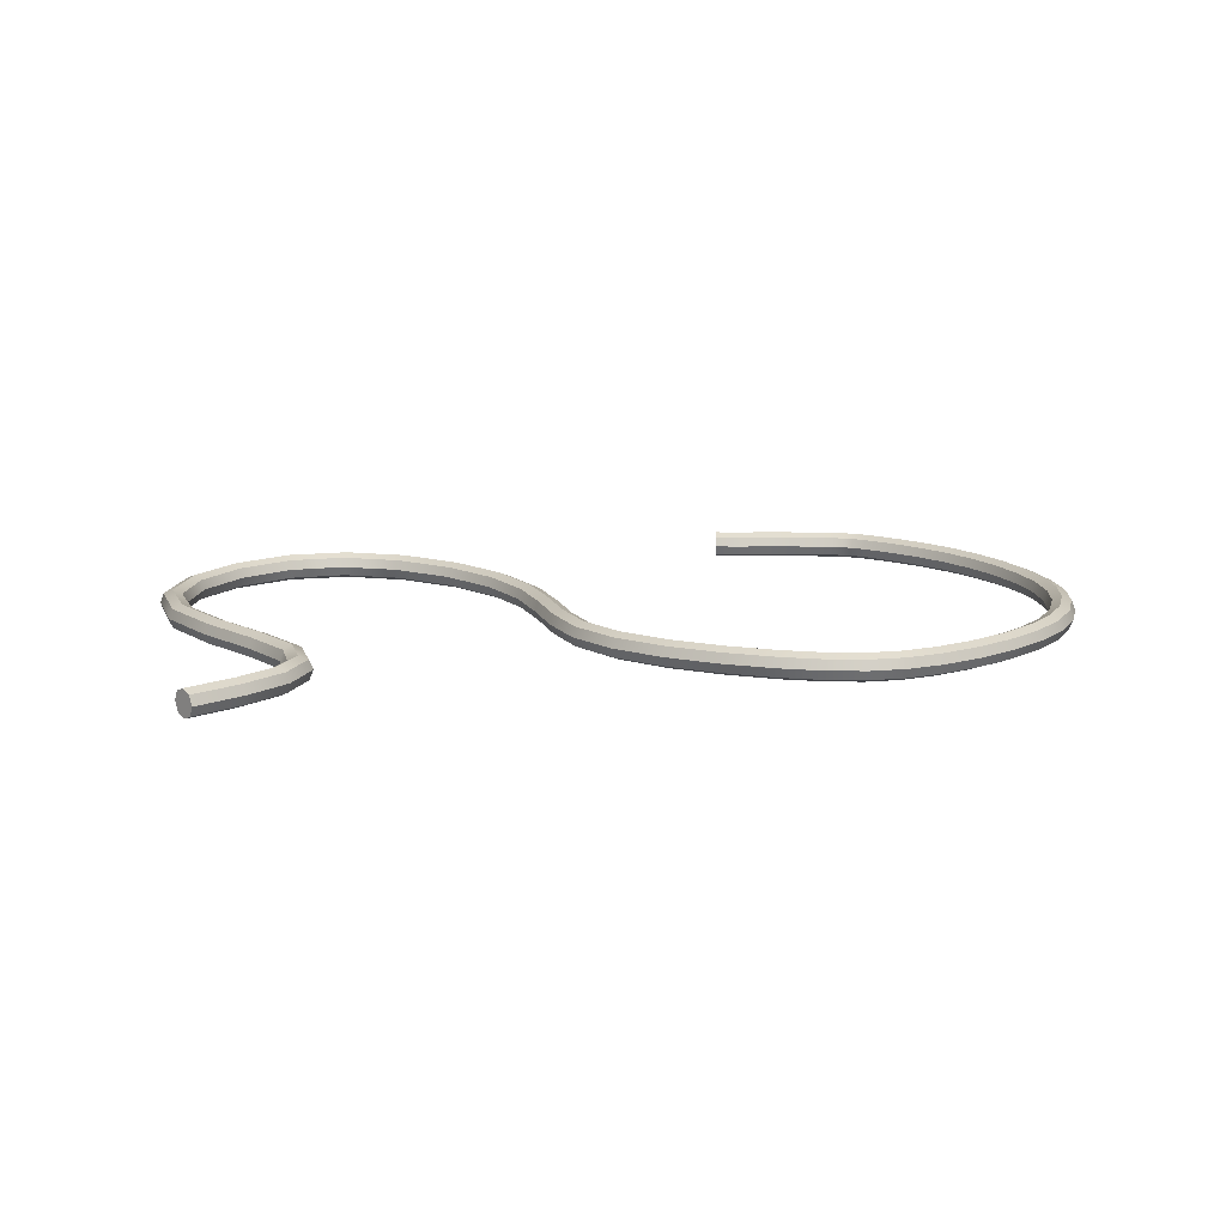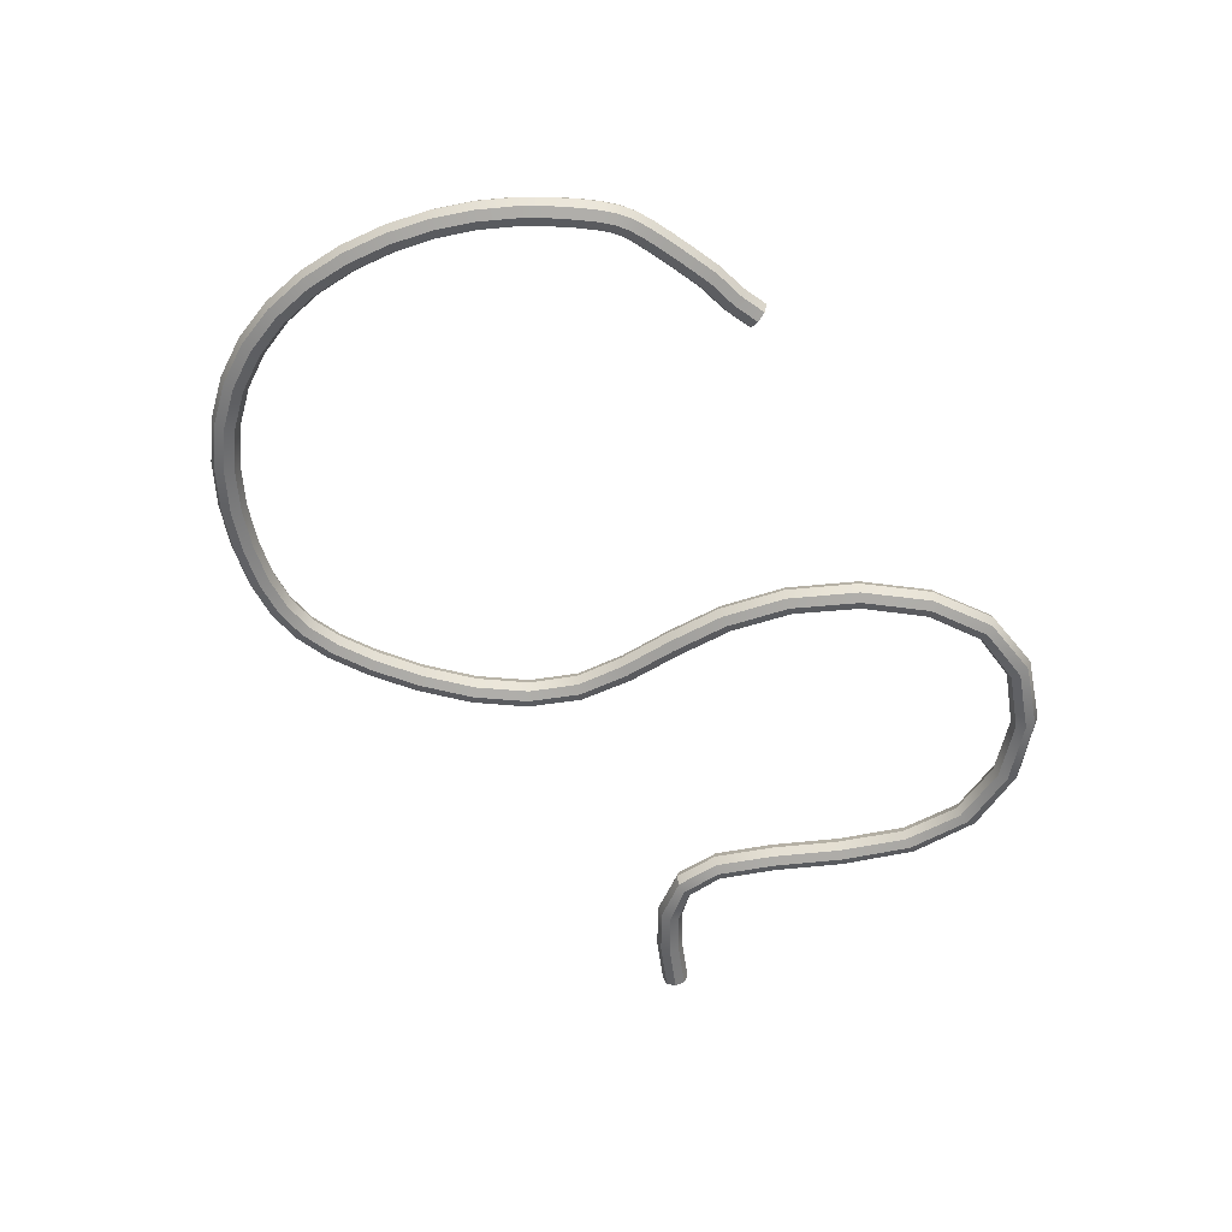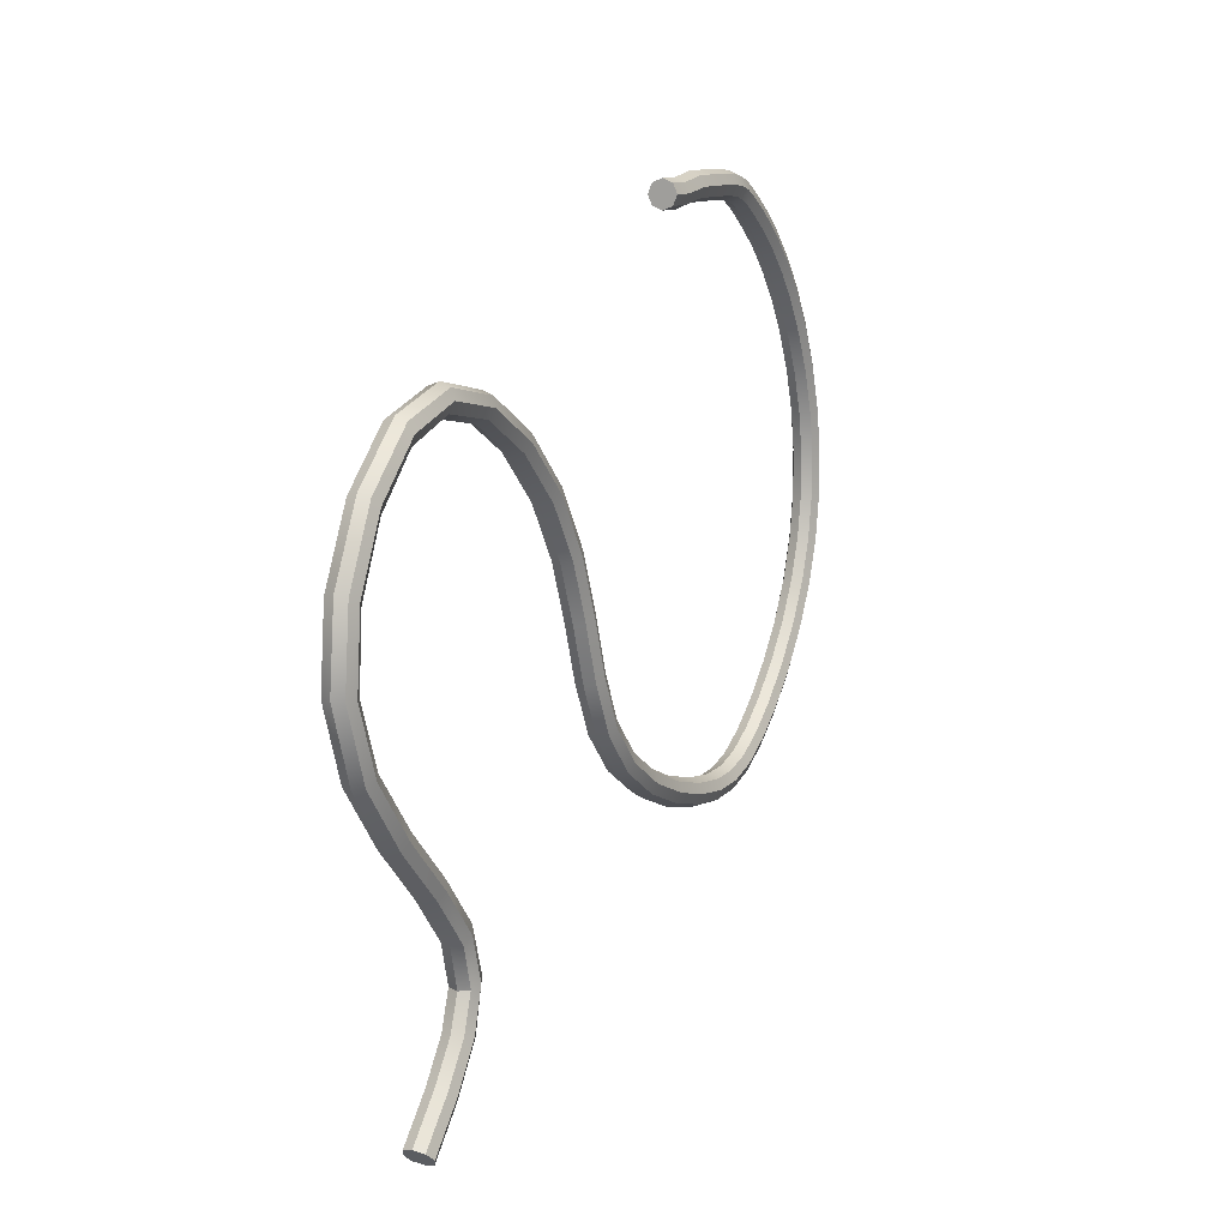
<metadata>
{"format":"obj","ext":"obj","renderer":"f3d","projection":"perspective","resolution":1024,"background":"white","views":[{"elev":13.5,"azim":-176.7,"up":"+Y"},{"elev":-55.1,"azim":-36.9,"up":"+Y"},{"elev":10.9,"azim":114.8,"up":"+Z"}]}
</metadata>
<code>
g default
v 0.3275 -0.2315 -0.2315
v 0.3275 -0.3275 -0
v 0.3275 -0.2315 0.2315
v 0.3275 -0 0.3275
v 0.3275 0.2315 0.2315
v 0.3275 0.3275 0
v 0.3275 0.2315 -0.2315
v 0.3275 -0 -0.3275
v -0.3275 -0.2315 -0.2315
v -0.3275 -0.3275 -0
v -0.3275 -0.2315 0.2315
v -0.3275 0 0.3275
v -0.3275 0.2315 0.2315
v -0.3275 0.3275 0
v -0.3275 0.2315 -0.2315
v -0.3275 0 -0.3275
v 0.3275 -0 0
v -1.095 -0.2315 -0.1219
v -1.741 -0.2315 -0.1179
v -2.34 -0.2315 -0.1214
v -2.822 -0.2315 -0.1393
v -3.17 -0.2315 -0.1796
v -3.438 -0.2315 -0.2563
v -3.713 -0.2315 -0.3884
v -4.086 -0.2315 -0.6065
v -4.578 -0.2315 -0.9273
v -5.142 -0.2315 -1.356
v -5.735 -0.2315 -1.905
v -6.319 -0.2315 -2.583
v -6.855 -0.2315 -3.384
v -7.308 -0.2315 -4.28
v -7.638 -0.2315 -5.235
v -7.811 -0.2315 -6.217
v -7.809 -0.2315 -7.203
v -7.63 -0.2315 -8.178
v -7.269 -0.2315 -9.123
v -6.725 -0.2315 -10.02
v -6.038 -0.2315 -10.85
v -5.272 -0.2315 -11.56
v -4.494 -0.2315 -12.12
v -3.757 -0.2315 -12.49
v -3.028 -0.2315 -12.68
v -2.223 -0.2315 -12.7
v -1.253 -0.2315 -12.56
v -0.09323 -0.2315 -12.25
v 1.116 -0.2315 -11.77
v 2.212 -0.2315 -11.1
v 3.036 -0.2315 -10.23
v 3.564 -0.2315 -9.16
v 4.005 -0.2315 -7.929
v 4.563 -0.2315 -6.605
v 5.45 -0.2315 -5.278
v 6.725 -0.2315 -4.098
v 8.236 -0.2315 -3.262
v 9.834 -0.2315 -2.956
v 11.37 -0.2315 -3.38
v 12.63 -0.2315 -4.5
v 13.42 -0.2315 -6.037
v 13.58 -0.2315 -7.732
v 12.97 -0.2315 -9.347
v 11.81 -0.2315 -10.75
v 10.54 -0.2315 -11.96
v 9.599 -0.2315 -13.03
v 9.329 -0.2315 -13.95
v 9.61 -0.2315 -14.75
v 10.25 -0.2315 -15.58
v 11.11 -0.2315 -16.44
v -1.061 -0.3275 0.1072
v -1.739 -0.3275 0.1136
v -2.342 -0.3275 0.1102
v -2.831 -0.3275 0.09204
v -3.197 -0.3275 0.05048
v -3.5 -0.3275 -0.03306
v -3.811 -0.3275 -0.1787
v -4.203 -0.3275 -0.4063
v -4.705 -0.3275 -0.7333
v -5.282 -0.3275 -1.172
v -5.892 -0.3275 -1.734
v -6.494 -0.3275 -2.432
v -7.047 -0.3275 -3.255
v -7.514 -0.3275 -4.175
v -7.857 -0.3275 -5.159
v -8.039 -0.3275 -6.176
v -8.041 -0.3275 -7.203
v -7.858 -0.3275 -8.219
v -7.485 -0.3275 -9.205
v -6.923 -0.3275 -10.14
v -6.216 -0.3275 -10.99
v -5.43 -0.3275 -11.73
v -4.629 -0.3275 -12.31
v -3.863 -0.3275 -12.7
v -3.087 -0.3275 -12.9
v -2.23 -0.3275 -12.93
v -1.221 -0.3275 -12.79
v -0.03488 -0.3275 -12.48
v 1.202 -0.3275 -11.99
v 2.333 -0.3275 -11.3
v 3.203 -0.3275 -10.39
v 3.771 -0.3275 -9.265
v 4.223 -0.3275 -8.008
v 4.776 -0.3275 -6.695
v 5.642 -0.3275 -5.407
v 6.882 -0.3275 -4.269
v 8.347 -0.3275 -3.465
v 9.876 -0.3275 -3.184
v 11.31 -0.3275 -3.602
v 12.47 -0.3275 -4.671
v 13.21 -0.3275 -6.14
v 13.35 -0.3275 -7.751
v 12.75 -0.3275 -9.262
v 11.63 -0.3275 -10.6
v 10.38 -0.3275 -11.79
v 9.425 -0.3275 -12.88
v 9.108 -0.3275 -13.88
v 9.388 -0.3275 -14.82
v 10.07 -0.3275 -15.72
v 10.94 -0.3275 -16.61
v 10.94 -0 -16.61
v -1.028 -0.2315 0.3363
v -1.737 -0.2315 0.3451
v -2.343 -0.2315 0.3417
v -2.839 -0.2315 0.3234
v -3.223 -0.2315 0.2805
v -3.561 -0.2315 0.1902
v -3.909 -0.2315 0.03114
v -4.319 -0.2315 -0.2062
v -4.831 -0.2315 -0.5393
v -5.422 -0.2315 -0.9876
v -6.049 -0.2315 -1.564
v -6.669 -0.2315 -2.28
v -7.24 -0.2315 -3.126
v -7.721 -0.2315 -4.07
v -8.076 -0.2315 -5.083
v -8.267 -0.2315 -6.136
v -8.272 -0.2315 -7.202
v -8.086 -0.2315 -8.26
v -7.702 -0.2315 -9.286
v -7.122 -0.2315 -10.26
v -6.395 -0.2315 -11.14
v -5.588 -0.2315 -11.9
v -4.765 -0.2315 -12.49
v -3.968 -0.2315 -12.91
v -3.146 -0.2315 -13.13
v -2.237 -0.2315 -13.16
v -1.188 -0.2315 -13.02
v 0.02347 -0.2315 -12.7
v 1.287 -0.2315 -12.2
v 2.453 -0.2315 -11.49
v 3.371 -0.2315 -10.55
v 3.977 -0.2315 -9.369
v 4.441 -0.2315 -8.086
v 4.989 -0.2315 -6.785
v 5.834 -0.2315 -5.536
v 7.038 -0.2315 -4.44
v 8.458 -0.2315 -3.668
v 9.918 -0.2315 -3.412
v 11.24 -0.2315 -3.824
v 12.32 -0.2315 -4.842
v 13 -0.2315 -6.244
v 13.12 -0.2315 -7.771
v 12.54 -0.2315 -9.177
v 11.45 -0.2315 -10.45
v 10.22 -0.2315 -11.63
v 9.251 -0.2315 -12.72
v 8.888 -0.2315 -13.81
v 9.166 -0.2315 -14.89
v 9.881 -0.2315 -15.86
v 10.78 -0.2315 -16.77
v -1.014 0 0.4312
v -1.736 0 0.441
v -2.344 0 0.4376
v -2.843 0 0.4193
v -3.234 0 0.3758
v -3.587 0 0.2826
v -3.95 0 0.118
v -4.367 0 -0.1233
v -4.883 0 -0.4589
v -5.48 0 -0.9112
v -6.114 0 -1.493
v -6.742 0 -2.218
v -7.319 0 -3.073
v -7.806 0 -4.027
v -8.166 0 -5.051
v -8.361 0 -6.119
v -8.368 0 -7.202
v -8.18 0 -8.277
v -7.791 0 -9.32
v -7.204 0 -10.31
v -6.468 0 -11.2
v -5.653 0 -11.97
v -4.821 0 -12.57
v -4.012 0 -12.99
v -3.17 0 -13.22
v -2.24 0 -13.26
v -1.175 0 -13.11
v 0.04764 0 -12.8
v 1.322 -0 -12.29
v 2.504 -0 -11.58
v 3.44 -0 -10.61
v 4.063 -0 -9.413
v 4.531 -0 -8.119
v 5.078 -0 -6.822
v 5.914 -0 -5.59
v 7.103 -0 -4.51
v 8.504 -0 -3.752
v 9.935 -0 -3.506
v 11.22 -0 -3.916
v 12.25 -0 -4.913
v 12.92 -0 -6.287
v 13.02 -0 -7.779
v 12.45 -0 -9.142
v 11.38 -0 -10.39
v 10.16 -0 -11.56
v 9.18 -0 -12.66
v 8.796 -0 -13.78
v 9.074 -0 -14.91
v 9.804 -0 -15.92
v 10.71 -0 -16.84
v -1.028 0.2315 0.3363
v -1.737 0.2315 0.3451
v -2.343 0.2315 0.3417
v -2.839 0.2315 0.3234
v -3.223 0.2315 0.2805
v -3.561 0.2315 0.1902
v -3.909 0.2315 0.03114
v -4.319 0.2315 -0.2062
v -4.831 0.2315 -0.5393
v -5.422 0.2315 -0.9876
v -6.049 0.2315 -1.564
v -6.669 0.2315 -2.28
v -7.24 0.2315 -3.126
v -7.721 0.2315 -4.07
v -8.076 0.2315 -5.083
v -8.267 0.2315 -6.136
v -8.272 0.2315 -7.202
v -8.086 0.2315 -8.26
v -7.702 0.2315 -9.286
v -7.122 0.2315 -10.26
v -6.395 0.2315 -11.14
v -5.588 0.2315 -11.9
v -4.765 0.2315 -12.49
v -3.968 0.2315 -12.91
v -3.146 0.2315 -13.13
v -2.237 0.2315 -13.16
v -1.188 0.2315 -13.02
v 0.02347 0.2315 -12.7
v 1.287 0.2315 -12.2
v 2.453 0.2315 -11.49
v 3.371 0.2315 -10.55
v 3.977 0.2315 -9.369
v 4.441 0.2315 -8.086
v 4.989 0.2315 -6.785
v 5.834 0.2315 -5.536
v 7.038 0.2315 -4.44
v 8.458 0.2315 -3.668
v 9.918 0.2315 -3.412
v 11.24 0.2315 -3.824
v 12.32 0.2315 -4.842
v 13 0.2315 -6.244
v 13.12 0.2315 -7.771
v 12.54 0.2315 -9.177
v 11.45 0.2315 -10.45
v 10.22 0.2315 -11.63
v 9.251 0.2315 -12.72
v 8.888 0.2315 -13.81
v 9.166 0.2315 -14.89
v 9.881 0.2315 -15.86
v 10.78 0.2315 -16.77
v -1.061 0.3275 0.1072
v -1.739 0.3275 0.1136
v -2.342 0.3275 0.1102
v -2.831 0.3275 0.09204
v -3.197 0.3275 0.05048
v -3.5 0.3275 -0.03306
v -3.811 0.3275 -0.1787
v -4.203 0.3275 -0.4063
v -4.705 0.3275 -0.7333
v -5.282 0.3275 -1.172
v -5.892 0.3275 -1.734
v -6.494 0.3275 -2.432
v -7.047 0.3275 -3.255
v -7.514 0.3275 -4.175
v -7.857 0.3275 -5.159
v -8.039 0.3275 -6.176
v -8.041 0.3275 -7.203
v -7.858 0.3275 -8.219
v -7.485 0.3275 -9.205
v -6.923 0.3275 -10.14
v -6.216 0.3275 -10.99
v -5.43 0.3275 -11.73
v -4.629 0.3275 -12.31
v -3.863 0.3275 -12.7
v -3.087 0.3275 -12.9
v -2.23 0.3275 -12.93
v -1.221 0.3275 -12.79
v -0.03488 0.3275 -12.48
v 1.202 0.3275 -11.99
v 2.333 0.3275 -11.3
v 3.203 0.3275 -10.39
v 3.771 0.3275 -9.265
v 4.223 0.3275 -8.008
v 4.776 0.3275 -6.695
v 5.642 0.3275 -5.407
v 6.882 0.3275 -4.269
v 8.347 0.3275 -3.465
v 9.876 0.3275 -3.184
v 11.31 0.3275 -3.602
v 12.47 0.3275 -4.671
v 13.21 0.3275 -6.14
v 13.35 0.3275 -7.751
v 12.75 0.3275 -9.262
v 11.63 0.3275 -10.6
v 10.38 0.3275 -11.79
v 9.425 0.3275 -12.88
v 9.108 0.3275 -13.88
v 9.388 0.3275 -14.82
v 10.07 0.3275 -15.72
v 10.94 0.3275 -16.61
v -1.095 0.2315 -0.1219
v -1.741 0.2315 -0.1179
v -2.34 0.2315 -0.1214
v -2.822 0.2315 -0.1393
v -3.17 0.2315 -0.1796
v -3.438 0.2315 -0.2563
v -3.713 0.2315 -0.3884
v -4.086 0.2315 -0.6065
v -4.578 0.2315 -0.9273
v -5.142 0.2315 -1.356
v -5.735 0.2315 -1.905
v -6.319 0.2315 -2.583
v -6.855 0.2315 -3.384
v -7.308 0.2315 -4.28
v -7.638 0.2315 -5.235
v -7.811 0.2315 -6.217
v -7.809 0.2315 -7.203
v -7.63 0.2315 -8.178
v -7.269 0.2315 -9.123
v -6.725 0.2315 -10.02
v -6.038 0.2315 -10.85
v -5.272 0.2315 -11.56
v -4.494 0.2315 -12.12
v -3.757 0.2315 -12.49
v -3.028 0.2315 -12.68
v -2.223 0.2315 -12.7
v -1.253 0.2315 -12.56
v -0.09323 0.2315 -12.25
v 1.116 0.2315 -11.77
v 2.212 0.2315 -11.1
v 3.036 0.2315 -10.23
v 3.564 0.2315 -9.16
v 4.005 0.2315 -7.929
v 4.563 0.2315 -6.605
v 5.45 0.2315 -5.278
v 6.725 0.2315 -4.098
v 8.236 0.2315 -3.262
v 9.834 0.2315 -2.956
v 11.37 0.2315 -3.38
v 12.63 0.2315 -4.5
v 13.42 0.2315 -6.037
v 13.58 0.2315 -7.732
v 12.97 0.2315 -9.347
v 11.81 0.2315 -10.75
v 10.54 0.2315 -11.96
v 9.599 0.2315 -13.03
v 9.329 0.2315 -13.95
v 9.61 0.2315 -14.75
v 10.25 0.2315 -15.58
v 11.11 0.2315 -16.44
v -1.109 0 -0.2168
v -1.742 0 -0.2139
v -2.34 0 -0.2173
v -2.819 0 -0.2352
v -3.16 0 -0.2749
v -3.413 0 -0.3487
v -3.673 0 -0.4753
v -4.038 0 -0.6894
v -4.526 0 -1.008
v -5.084 0 -1.433
v -5.67 0 -1.975
v -6.246 0 -2.646
v -6.776 0 -3.438
v -7.222 0 -4.323
v -7.548 0 -5.267
v -7.716 0 -6.234
v -7.713 0 -7.203
v -7.535 0 -8.161
v -7.179 0 -9.089
v -6.643 0 -9.971
v -5.964 0 -10.78
v -5.206 0 -11.49
v -4.437 0 -12.04
v -3.713 0 -12.41
v -3.003 0 -12.59
v -2.22 0 -12.6
v -1.267 0 -12.46
v -0.1174 0 -12.16
v 1.081 -0 -11.68
v 2.162 -0 -11.02
v 2.966 -0 -10.16
v 3.479 -0 -9.117
v 3.915 -0 -7.897
v 4.474 -0 -6.568
v 5.371 -0 -5.224
v 6.66 -0 -4.028
v 8.189 -0 -3.178
v 9.817 -0 -2.862
v 11.4 -0 -3.288
v 12.7 -0 -4.43
v 13.5 -0 -5.994
v 13.68 -0 -7.723
v 13.06 -0 -9.382
v 11.88 -0 -10.81
v 10.61 -0 -12.03
v 9.67 -0 -13.09
v 9.421 -0 -13.98
v 9.702 -0 -14.73
v 10.33 -0 -15.53
v 11.17 -0 -16.37
g pCylinder4
f 1 2 10 9
f 2 3 11 10
f 3 4 12 11
f 4 5 13 12
f 5 6 14 13
f 6 7 15 14
f 7 8 16 15
f 8 1 9 16
f 2 1 17
f 3 2 17
f 4 3 17
f 5 4 17
f 6 5 17
f 7 6 17
f 8 7 17
f 1 8 17
f 67 117 118
f 117 168 118
f 168 218 118
f 218 268 118
f 268 318 118
f 318 368 118
f 368 418 118
f 418 67 118
f 9 10 68 18
f 18 68 69 19
f 19 69 70 20
f 20 70 71 21
f 21 71 72 22
f 22 72 73 23
f 23 73 74 24
f 24 74 75 25
f 25 75 76 26
f 26 76 77 27
f 27 77 78 28
f 28 78 79 29
f 29 79 80 30
f 30 80 81 31
f 31 81 82 32
f 32 82 83 33
f 33 83 84 34
f 34 84 85 35
f 35 85 86 36
f 36 86 87 37
f 37 87 88 38
f 38 88 89 39
f 39 89 90 40
f 40 90 91 41
f 41 91 92 42
f 42 92 93 43
f 43 93 94 44
f 44 94 95 45
f 45 95 96 46
f 46 96 97 47
f 47 97 98 48
f 48 98 99 49
f 49 99 100 50
f 50 100 101 51
f 51 101 102 52
f 52 102 103 53
f 53 103 104 54
f 54 104 105 55
f 55 105 106 56
f 56 106 107 57
f 57 107 108 58
f 58 108 109 59
f 59 109 110 60
f 60 110 111 61
f 61 111 112 62
f 62 112 113 63
f 63 113 114 64
f 64 114 115 65
f 65 115 116 66
f 66 116 117 67
f 10 11 119 68
f 68 119 120 69
f 69 120 121 70
f 70 121 122 71
f 71 122 123 72
f 72 123 124 73
f 73 124 125 74
f 74 125 126 75
f 75 126 127 76
f 76 127 128 77
f 77 128 129 78
f 78 129 130 79
f 79 130 131 80
f 80 131 132 81
f 81 132 133 82
f 82 133 134 83
f 83 134 135 84
f 84 135 136 85
f 85 136 137 86
f 86 137 138 87
f 87 138 139 88
f 88 139 140 89
f 89 140 141 90
f 90 141 142 91
f 91 142 143 92
f 92 143 144 93
f 93 144 145 94
f 94 145 146 95
f 95 146 147 96
f 96 147 148 97
f 97 148 149 98
f 98 149 150 99
f 99 150 151 100
f 100 151 152 101
f 101 152 153 102
f 102 153 154 103
f 103 154 155 104
f 104 155 156 105
f 105 156 157 106
f 106 157 158 107
f 107 158 159 108
f 108 159 160 109
f 109 160 161 110
f 110 161 162 111
f 111 162 163 112
f 112 163 164 113
f 113 164 165 114
f 114 165 166 115
f 115 166 167 116
f 116 167 168 117
f 11 12 169 119
f 119 169 170 120
f 120 170 171 121
f 121 171 172 122
f 122 172 173 123
f 123 173 174 124
f 124 174 175 125
f 125 175 176 126
f 126 176 177 127
f 127 177 178 128
f 128 178 179 129
f 129 179 180 130
f 130 180 181 131
f 131 181 182 132
f 132 182 183 133
f 133 183 184 134
f 134 184 185 135
f 135 185 186 136
f 136 186 187 137
f 137 187 188 138
f 138 188 189 139
f 139 189 190 140
f 140 190 191 141
f 141 191 192 142
f 142 192 193 143
f 143 193 194 144
f 144 194 195 145
f 145 195 196 146
f 146 196 197 147
f 147 197 198 148
f 148 198 199 149
f 149 199 200 150
f 150 200 201 151
f 151 201 202 152
f 152 202 203 153
f 153 203 204 154
f 154 204 205 155
f 155 205 206 156
f 156 206 207 157
f 157 207 208 158
f 158 208 209 159
f 159 209 210 160
f 160 210 211 161
f 161 211 212 162
f 162 212 213 163
f 163 213 214 164
f 164 214 215 165
f 165 215 216 166
f 166 216 217 167
f 167 217 218 168
f 12 13 219 169
f 169 219 220 170
f 170 220 221 171
f 171 221 222 172
f 172 222 223 173
f 173 223 224 174
f 174 224 225 175
f 175 225 226 176
f 176 226 227 177
f 177 227 228 178
f 178 228 229 179
f 179 229 230 180
f 180 230 231 181
f 181 231 232 182
f 182 232 233 183
f 183 233 234 184
f 184 234 235 185
f 185 235 236 186
f 186 236 237 187
f 187 237 238 188
f 188 238 239 189
f 189 239 240 190
f 190 240 241 191
f 191 241 242 192
f 192 242 243 193
f 193 243 244 194
f 194 244 245 195
f 195 245 246 196
f 196 246 247 197
f 197 247 248 198
f 198 248 249 199
f 199 249 250 200
f 200 250 251 201
f 201 251 252 202
f 202 252 253 203
f 203 253 254 204
f 204 254 255 205
f 205 255 256 206
f 206 256 257 207
f 207 257 258 208
f 208 258 259 209
f 209 259 260 210
f 210 260 261 211
f 211 261 262 212
f 212 262 263 213
f 213 263 264 214
f 214 264 265 215
f 215 265 266 216
f 216 266 267 217
f 217 267 268 218
f 13 14 269 219
f 219 269 270 220
f 220 270 271 221
f 221 271 272 222
f 222 272 273 223
f 223 273 274 224
f 224 274 275 225
f 225 275 276 226
f 226 276 277 227
f 227 277 278 228
f 228 278 279 229
f 229 279 280 230
f 230 280 281 231
f 231 281 282 232
f 232 282 283 233
f 233 283 284 234
f 234 284 285 235
f 235 285 286 236
f 236 286 287 237
f 237 287 288 238
f 238 288 289 239
f 239 289 290 240
f 240 290 291 241
f 241 291 292 242
f 242 292 293 243
f 243 293 294 244
f 244 294 295 245
f 245 295 296 246
f 246 296 297 247
f 247 297 298 248
f 248 298 299 249
f 249 299 300 250
f 250 300 301 251
f 251 301 302 252
f 252 302 303 253
f 253 303 304 254
f 254 304 305 255
f 255 305 306 256
f 256 306 307 257
f 257 307 308 258
f 258 308 309 259
f 259 309 310 260
f 260 310 311 261
f 261 311 312 262
f 262 312 313 263
f 263 313 314 264
f 264 314 315 265
f 265 315 316 266
f 266 316 317 267
f 267 317 318 268
f 14 15 319 269
f 269 319 320 270
f 270 320 321 271
f 271 321 322 272
f 272 322 323 273
f 273 323 324 274
f 274 324 325 275
f 275 325 326 276
f 276 326 327 277
f 277 327 328 278
f 278 328 329 279
f 279 329 330 280
f 280 330 331 281
f 281 331 332 282
f 282 332 333 283
f 283 333 334 284
f 284 334 335 285
f 285 335 336 286
f 286 336 337 287
f 287 337 338 288
f 288 338 339 289
f 289 339 340 290
f 290 340 341 291
f 291 341 342 292
f 292 342 343 293
f 293 343 344 294
f 294 344 345 295
f 295 345 346 296
f 296 346 347 297
f 297 347 348 298
f 298 348 349 299
f 299 349 350 300
f 300 350 351 301
f 301 351 352 302
f 302 352 353 303
f 303 353 354 304
f 304 354 355 305
f 305 355 356 306
f 306 356 357 307
f 307 357 358 308
f 308 358 359 309
f 309 359 360 310
f 310 360 361 311
f 311 361 362 312
f 312 362 363 313
f 313 363 364 314
f 314 364 365 315
f 315 365 366 316
f 316 366 367 317
f 317 367 368 318
f 15 16 369 319
f 319 369 370 320
f 320 370 371 321
f 321 371 372 322
f 322 372 373 323
f 323 373 374 324
f 324 374 375 325
f 325 375 376 326
f 326 376 377 327
f 327 377 378 328
f 328 378 379 329
f 329 379 380 330
f 330 380 381 331
f 331 381 382 332
f 332 382 383 333
f 333 383 384 334
f 334 384 385 335
f 335 385 386 336
f 336 386 387 337
f 337 387 388 338
f 338 388 389 339
f 339 389 390 340
f 340 390 391 341
f 341 391 392 342
f 342 392 393 343
f 343 393 394 344
f 344 394 395 345
f 345 395 396 346
f 346 396 397 347
f 347 397 398 348
f 348 398 399 349
f 349 399 400 350
f 350 400 401 351
f 351 401 402 352
f 352 402 403 353
f 353 403 404 354
f 354 404 405 355
f 355 405 406 356
f 356 406 407 357
f 357 407 408 358
f 358 408 409 359
f 359 409 410 360
f 360 410 411 361
f 361 411 412 362
f 362 412 413 363
f 363 413 414 364
f 364 414 415 365
f 365 415 416 366
f 366 416 417 367
f 367 417 418 368
f 16 9 18 369
f 369 18 19 370
f 370 19 20 371
f 371 20 21 372
f 372 21 22 373
f 373 22 23 374
f 374 23 24 375
f 375 24 25 376
f 376 25 26 377
f 377 26 27 378
f 378 27 28 379
f 379 28 29 380
f 380 29 30 381
f 381 30 31 382
f 382 31 32 383
f 383 32 33 384
f 384 33 34 385
f 385 34 35 386
f 386 35 36 387
f 387 36 37 388
f 388 37 38 389
f 389 38 39 390
f 390 39 40 391
f 391 40 41 392
f 392 41 42 393
f 393 42 43 394
f 394 43 44 395
f 395 44 45 396
f 396 45 46 397
f 397 46 47 398
f 398 47 48 399
f 399 48 49 400
f 400 49 50 401
f 401 50 51 402
f 402 51 52 403
f 403 52 53 404
f 404 53 54 405
f 405 54 55 406
f 406 55 56 407
f 407 56 57 408
f 408 57 58 409
f 409 58 59 410
f 410 59 60 411
f 411 60 61 412
f 412 61 62 413
f 413 62 63 414
f 414 63 64 415
f 415 64 65 416
f 416 65 66 417
f 417 66 67 418

</code>
